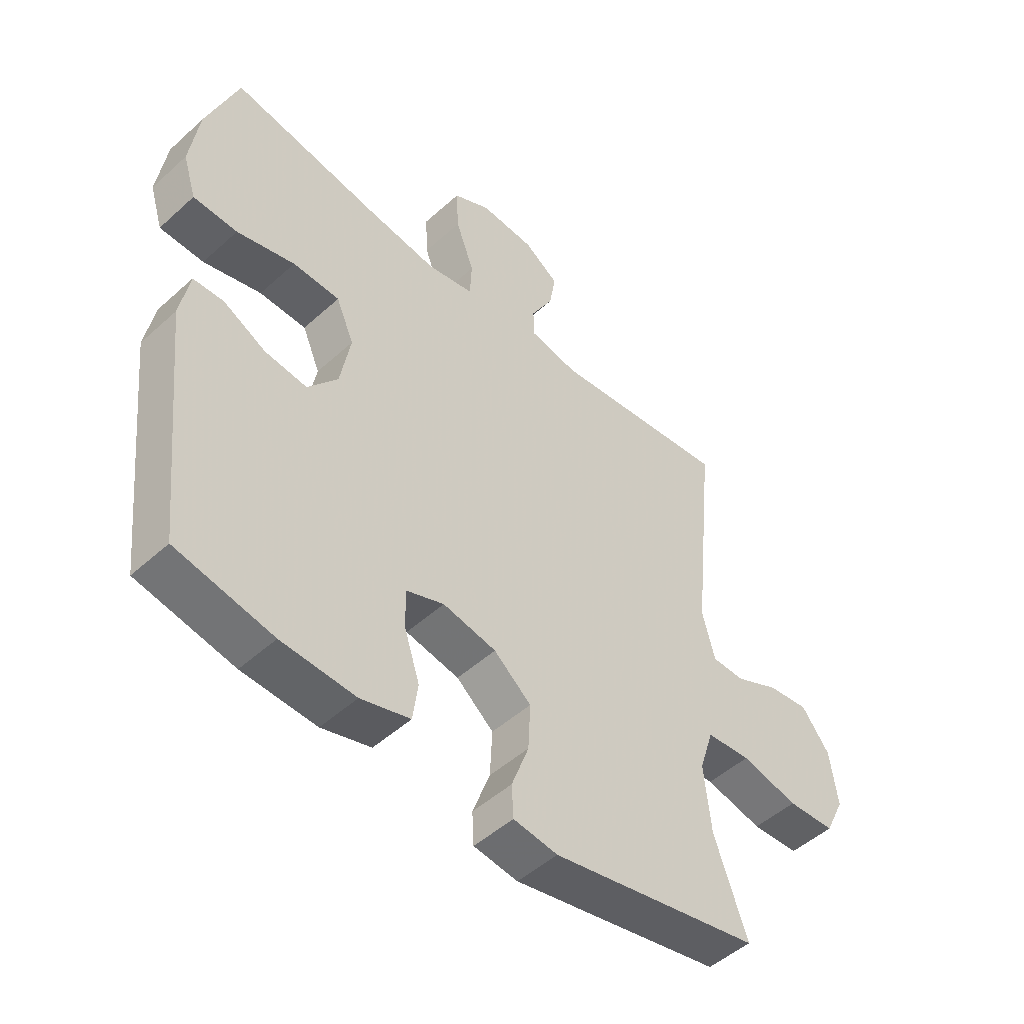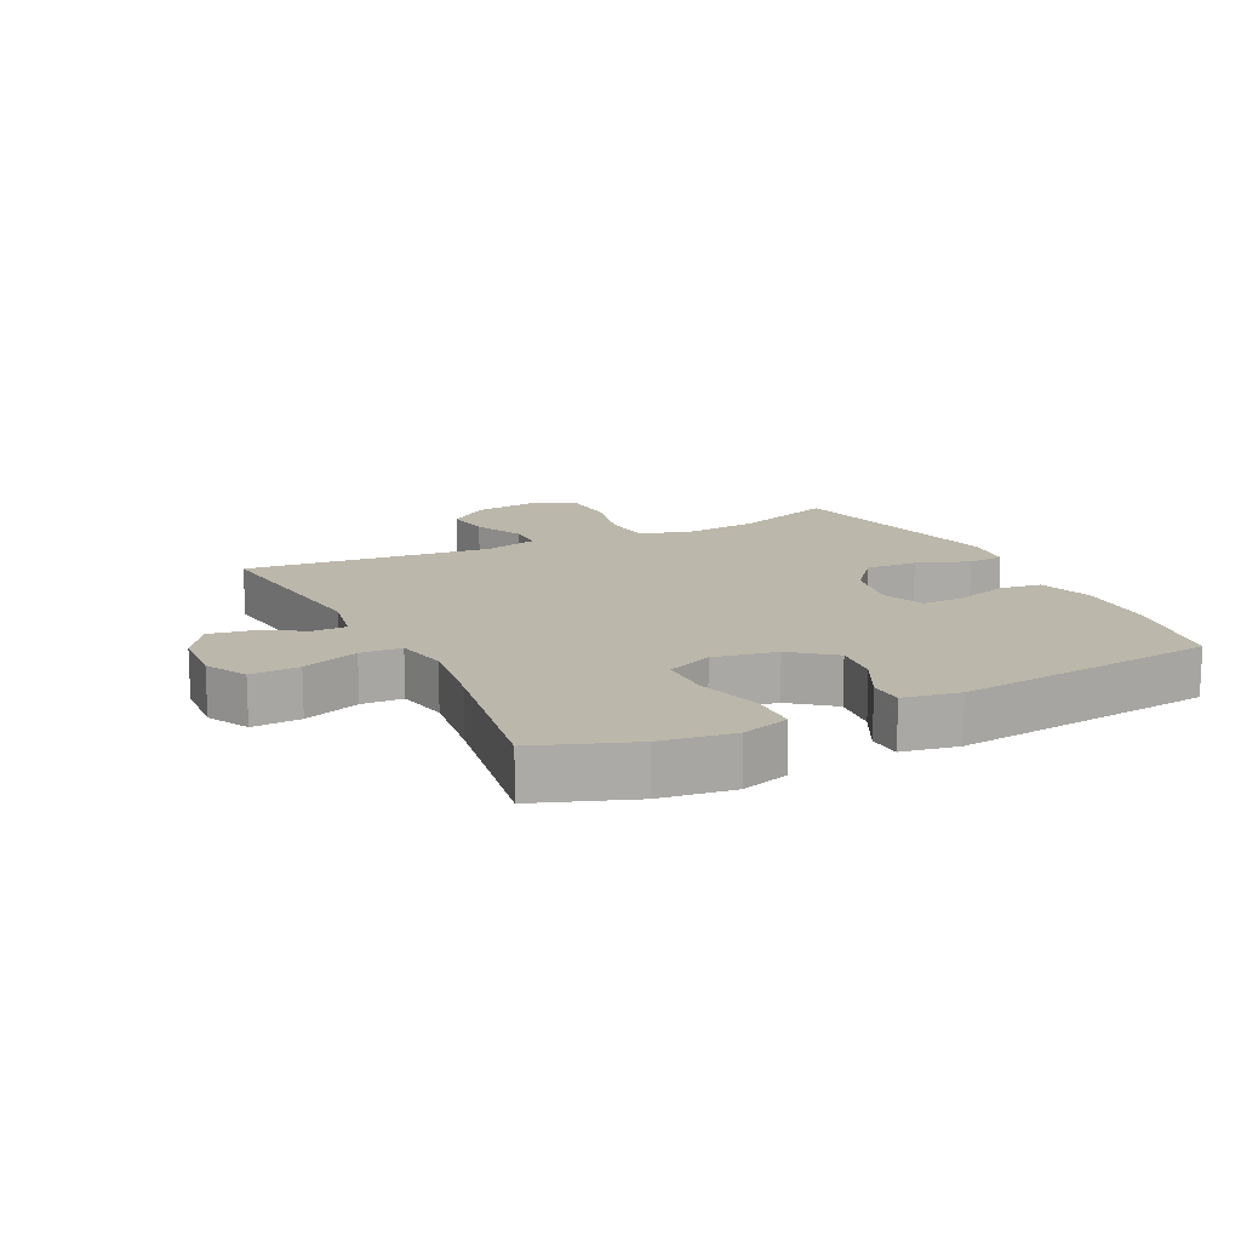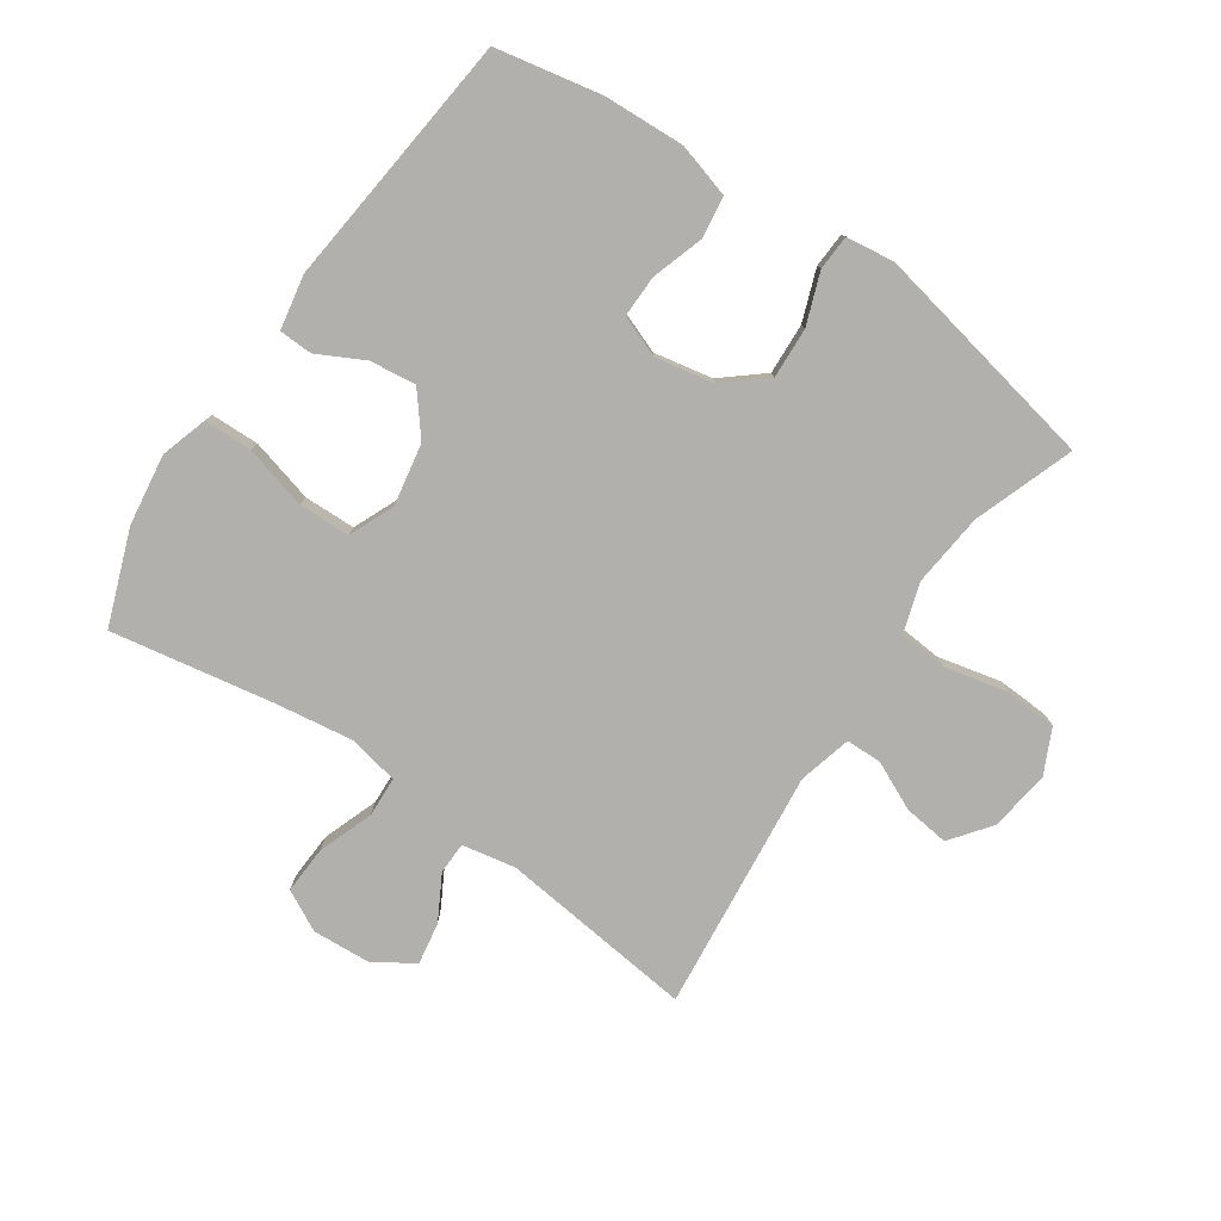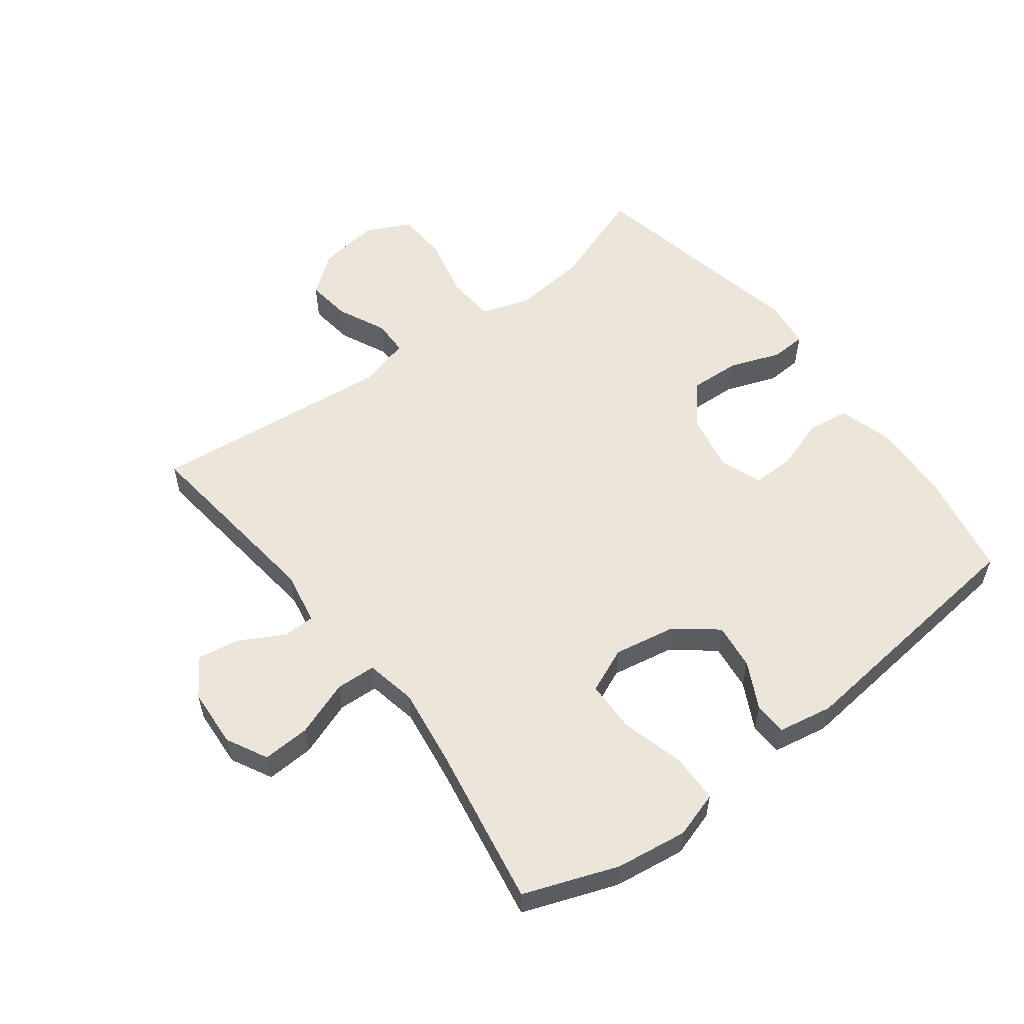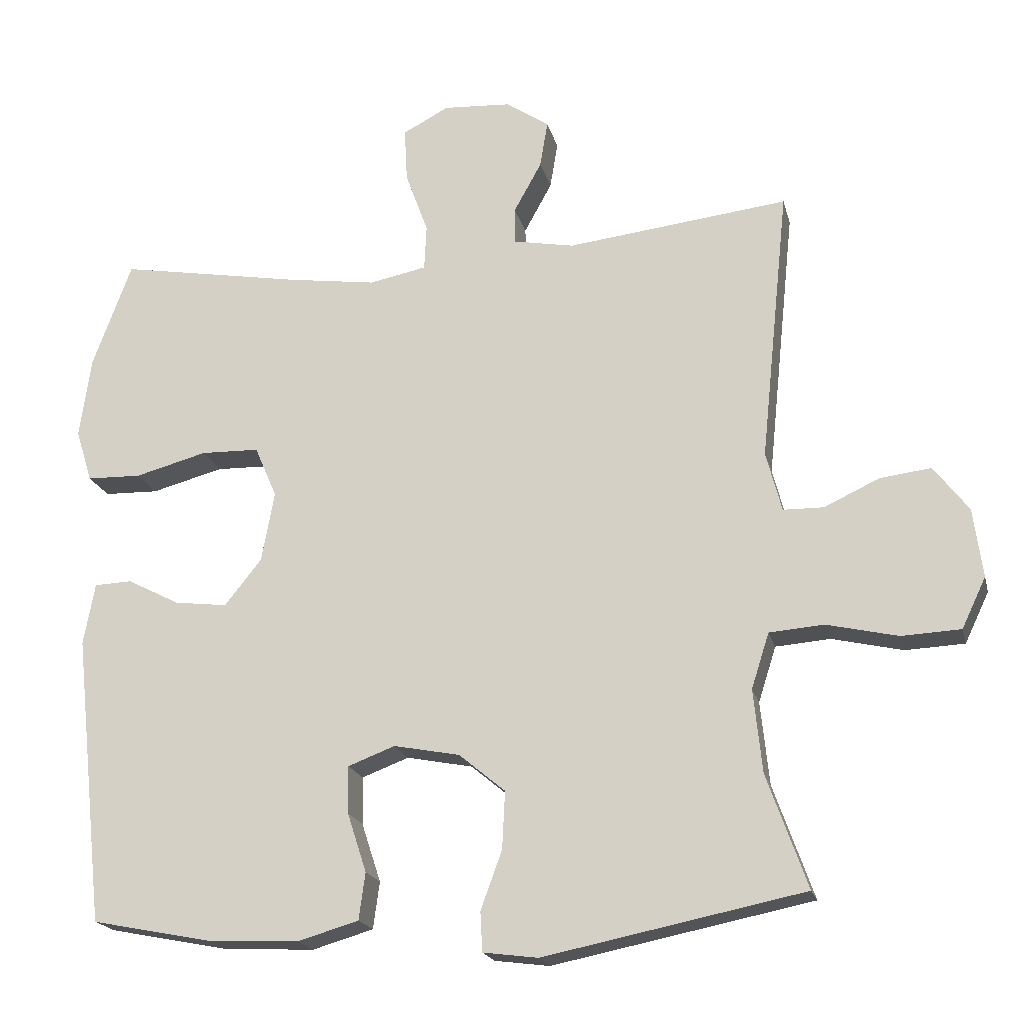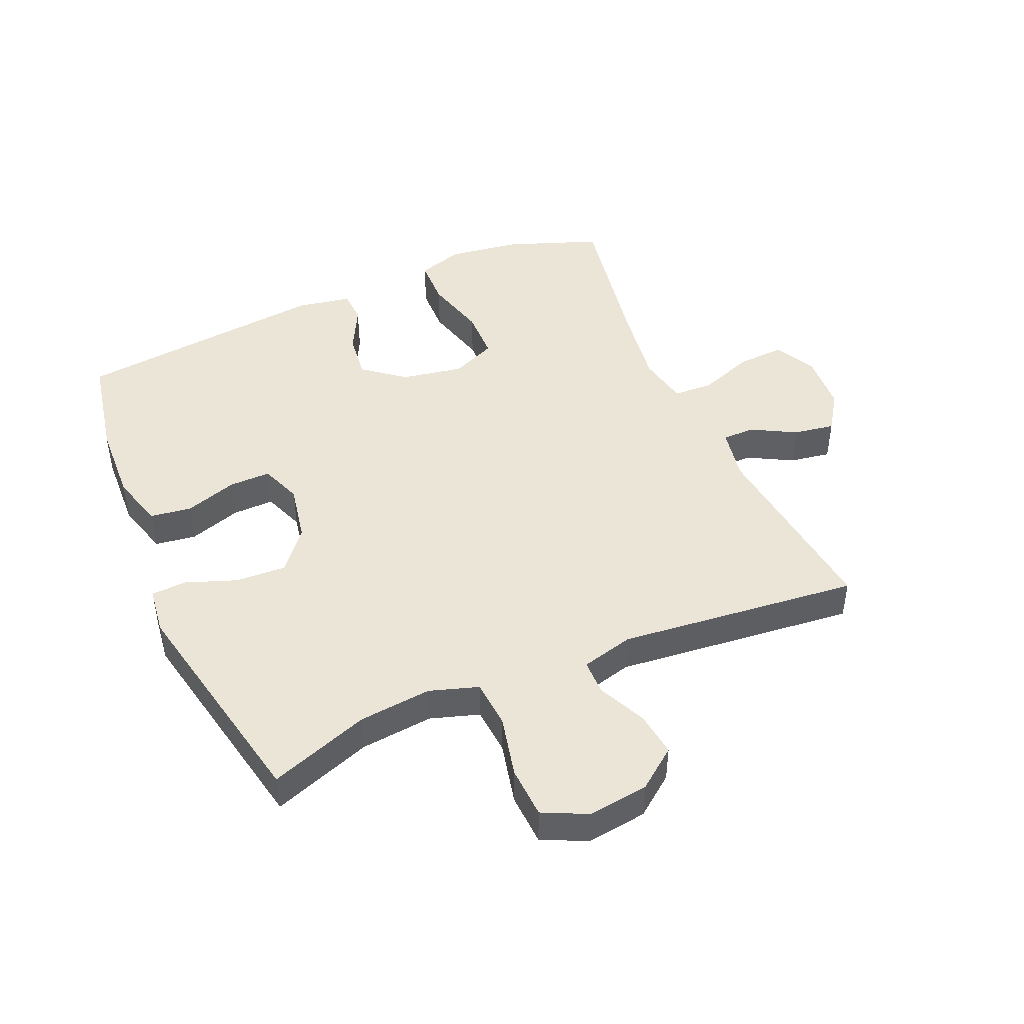
<metadata>
{"format":"obj","ext":"obj","renderer":"f3d","projection":"perspective","resolution":1024,"background":"white","views":[{"elev":-49.4,"azim":135.0,"up":"+Z"},{"elev":14.4,"azim":63.6,"up":"+Y"},{"elev":-78.7,"azim":145.7,"up":"+Y"},{"elev":56.0,"azim":52.8,"up":"+Y"},{"elev":-19.4,"azim":-166.7,"up":"+Z"},{"elev":45.7,"azim":-113.5,"up":"+Y"}]}
</metadata>
<code>
v 0.5 0.07 0.5
v 0.555 0.07 0.351
v 0.571 0.07 0.237
v 0.548 0.07 0.163
v 0.471 0.07 0.161
v 0.37 0.07 0.188
v 0.288 0.07 0.186
v 0.257 0.07 0.114
v 0.275 0.07 0.015
v 0.327 0.07 -0.05
v 0.401 0.07 -0.041
v 0.475 0.07 -0.003
v 0.528 0.07 -0.005
v 0.544 0.07 -0.092
v 0.5 0.07 -0.5
v 0.332 0.07 -0.533
v 0.203 0.07 -0.539
v 0.117 0.07 -0.514
v 0.108 0.07 -0.448
v 0.135 0.07 -0.365
v 0.136 0.07 -0.298
v 0.07 0.07 -0.273
v -0.023 0.07 -0.291
v -0.088 0.07 -0.345
v -0.084 0.07 -0.426
v -0.054 0.07 -0.508
v -0.057 0.07 -0.564
v -0.134 0.07 -0.574
v -0.5 0.07 -0.5
v -0.443 0.07 -0.34
v -0.431 0.07 -0.223
v -0.456 0.07 -0.145
v -0.533 0.07 -0.139
v -0.633 0.07 -0.162
v -0.716 0.07 -0.158
v -0.75 0.07 -0.087
v -0.737 0.07 0.01
v -0.688 0.07 0.074
v -0.616 0.07 0.065
v -0.539 0.07 0.029
v -0.482 0.07 0.03
v -0.46 0.07 0.114
v -0.5 0.07 0.5
v -0.188 0.07 0.464
v -0.103 0.07 0.48
v -0.102 0.07 0.531
v -0.141 0.07 0.602
v -0.152 0.07 0.668
v -0.091 0.07 0.709
v 0.004 0.07 0.715
v 0.069 0.07 0.681
v 0.065 0.07 0.605
v 0.033 0.07 0.517
v 0.036 0.07 0.453
v 0.117 0.07 0.437
v 0.243 0.07 0.455
v 0.5 0 0.5
v 0.555 0 0.351
v 0.571 0 0.237
v 0.548 0 0.163
v 0.471 0 0.161
v 0.37 0 0.188
v 0.288 0 0.186
v 0.257 0 0.114
v 0.275 0 0.015
v 0.327 0 -0.05
v 0.401 0 -0.041
v 0.475 0 -0.003
v 0.528 0 -0.005
v 0.544 0 -0.092
v 0.5 0 -0.5
v 0.332 0 -0.533
v 0.203 0 -0.539
v 0.117 0 -0.514
v 0.108 0 -0.448
v 0.135 0 -0.365
v 0.136 0 -0.298
v 0.07 0 -0.273
v -0.023 0 -0.291
v -0.088 0 -0.345
v -0.084 0 -0.426
v -0.054 0 -0.508
v -0.057 0 -0.564
v -0.134 0 -0.574
v -0.5 0 -0.5
v -0.443 0 -0.34
v -0.431 0 -0.223
v -0.456 0 -0.145
v -0.533 0 -0.139
v -0.633 0 -0.162
v -0.716 0 -0.158
v -0.75 0 -0.087
v -0.737 0 0.01
v -0.688 0 0.074
v -0.616 0 0.065
v -0.539 0 0.029
v -0.482 0 0.03
v -0.46 0 0.114
v -0.5 0 0.5
v -0.188 0 0.464
v -0.103 0 0.48
v -0.102 0 0.531
v -0.141 0 0.602
v -0.152 0 0.668
v -0.091 0 0.709
v 0.004 0 0.715
v 0.069 0 0.681
v 0.065 0 0.605
v 0.033 0 0.517
v 0.036 0 0.453
v 0.117 0 0.437
v 0.243 0 0.455
f 51 52 53
f 50 51 53
f 49 50 53
f 48 49 53
f 47 48 53
f 46 47 53
f 45 46 53 54
f 44 45 54 55
f 42 43 44
f 41 42 44 55
f 38 39 40
f 37 38 40
f 36 37 40
f 35 36 40
f 34 35 40
f 33 34 40
f 32 33 40 41
f 41 55 56
f 32 41 56
f 31 32 56
f 28 29 30
f 27 28 30
f 26 27 30
f 25 26 30
f 24 25 30 31
f 18 19 20
f 17 18 20
f 16 17 20
f 15 16 20
f 14 15 20
f 13 14 20
f 12 13 20
f 11 12 20
f 10 11 20 21
f 9 10 21 22
f 4 5 6
f 3 4 6
f 2 3 6
f 1 2 6
f 56 1 6
f 56 6 7
f 56 7 8
f 31 56 8
f 24 31 8
f 23 24 8
f 8 9 22 23
f 109 108 107
f 109 107 106
f 109 106 105
f 109 105 104
f 109 104 103
f 109 103 102
f 110 109 102 101
f 111 110 101 100
f 100 99 98
f 111 100 98 97
f 96 95 94
f 96 94 93
f 96 93 92
f 96 92 91
f 96 91 90
f 96 90 89
f 97 96 89 88
f 112 111 97
f 112 97 88
f 112 88 87
f 86 85 84
f 86 84 83
f 86 83 82
f 86 82 81
f 87 86 81 80
f 76 75 74
f 76 74 73
f 76 73 72
f 76 72 71
f 76 71 70
f 76 70 69
f 76 69 68
f 76 68 67
f 77 76 67 66
f 78 77 66 65
f 62 61 60
f 62 60 59
f 62 59 58
f 62 58 57
f 62 57 112
f 63 62 112
f 64 63 112
f 64 112 87
f 64 87 80
f 64 80 79
f 79 78 65 64
f 1 57 58 2
f 2 58 59 3
f 3 59 60 4
f 4 60 61 5
f 5 61 62 6
f 6 62 63 7
f 7 63 64 8
f 8 64 65 9
f 9 65 66 10
f 10 66 67 11
f 11 67 68 12
f 12 68 69 13
f 13 69 70 14
f 14 70 71 15
f 15 71 72 16
f 16 72 73 17
f 17 73 74 18
f 18 74 75 19
f 19 75 76 20
f 20 76 77 21
f 21 77 78 22
f 22 78 79 23
f 23 79 80 24
f 24 80 81 25
f 25 81 82 26
f 26 82 83 27
f 27 83 84 28
f 28 84 85 29
f 29 85 86 30
f 30 86 87 31
f 31 87 88 32
f 32 88 89 33
f 33 89 90 34
f 34 90 91 35
f 35 91 92 36
f 36 92 93 37
f 37 93 94 38
f 38 94 95 39
f 39 95 96 40
f 40 96 97 41
f 41 97 98 42
f 42 98 99 43
f 43 99 100 44
f 44 100 101 45
f 45 101 102 46
f 46 102 103 47
f 47 103 104 48
f 48 104 105 49
f 49 105 106 50
f 50 106 107 51
f 51 107 108 52
f 52 108 109 53
f 53 109 110 54
f 54 110 111 55
f 55 111 112 56
f 56 112 57 1

</code>
